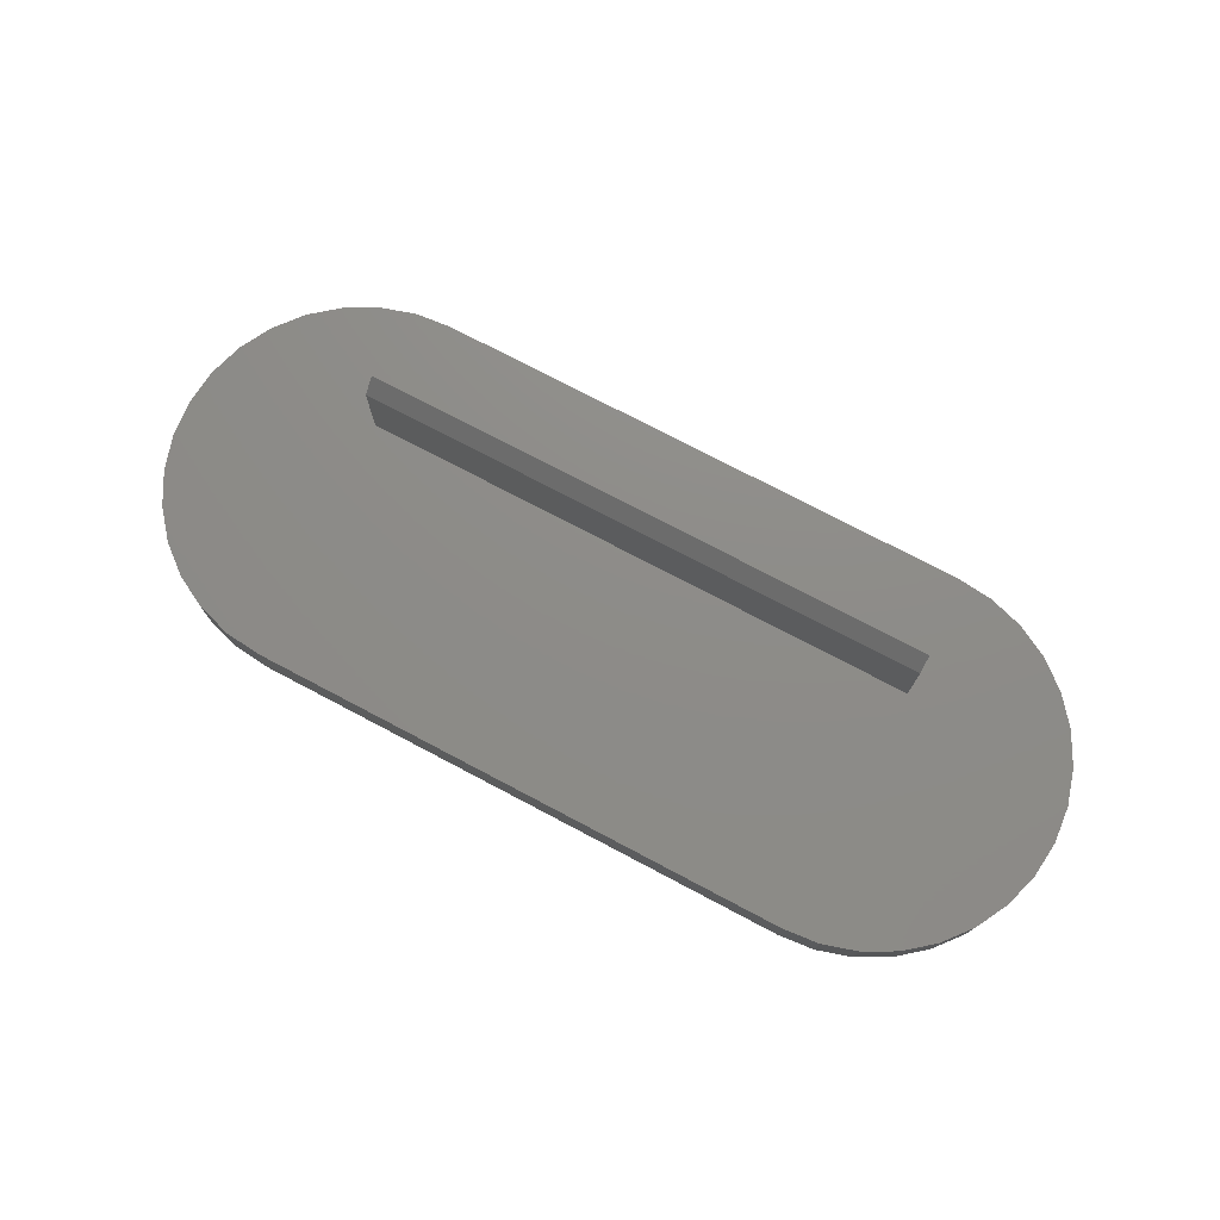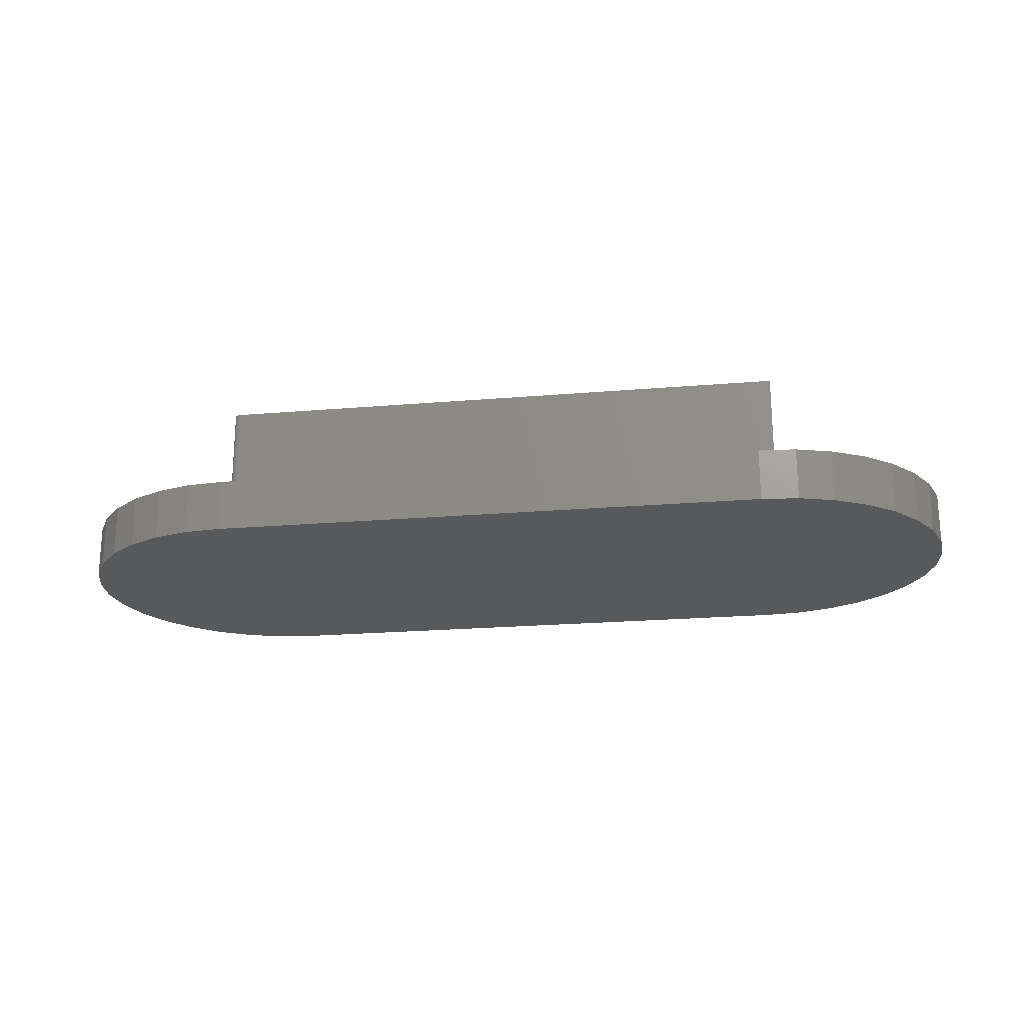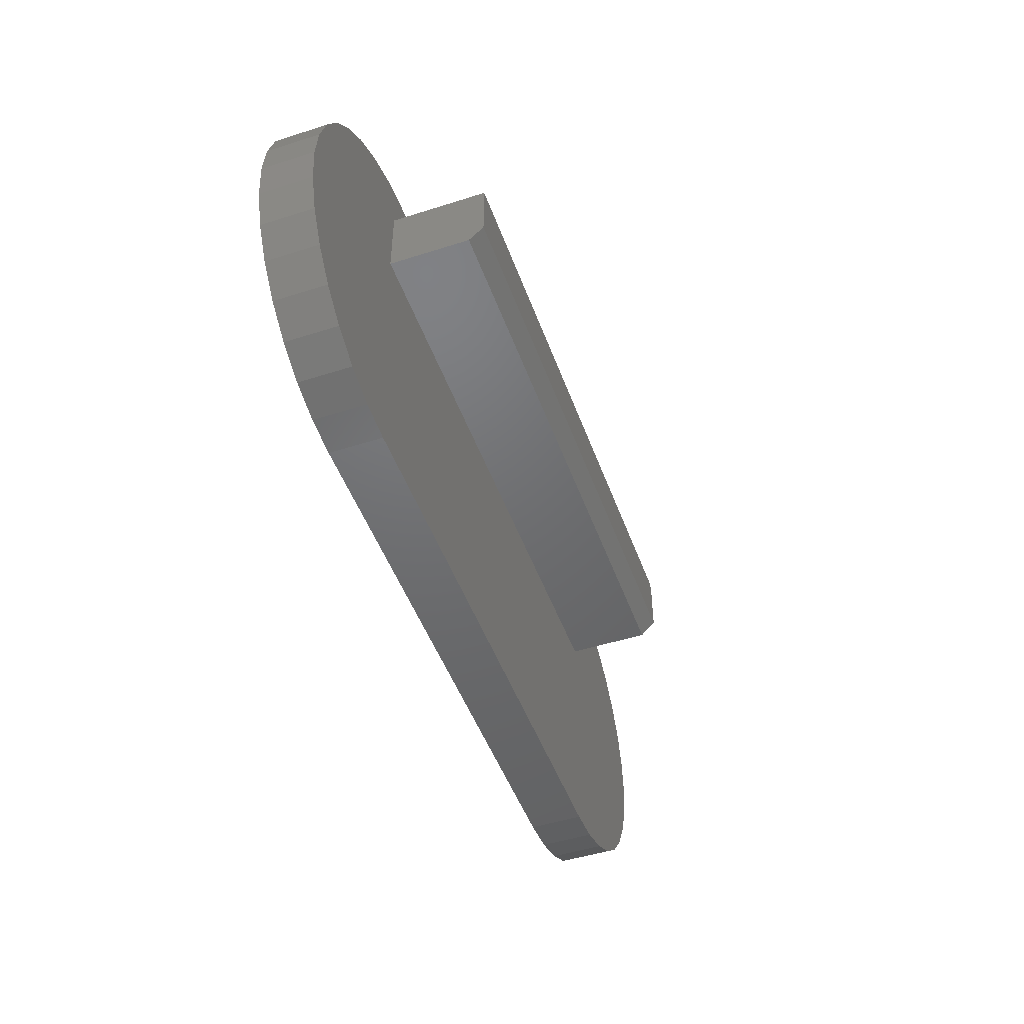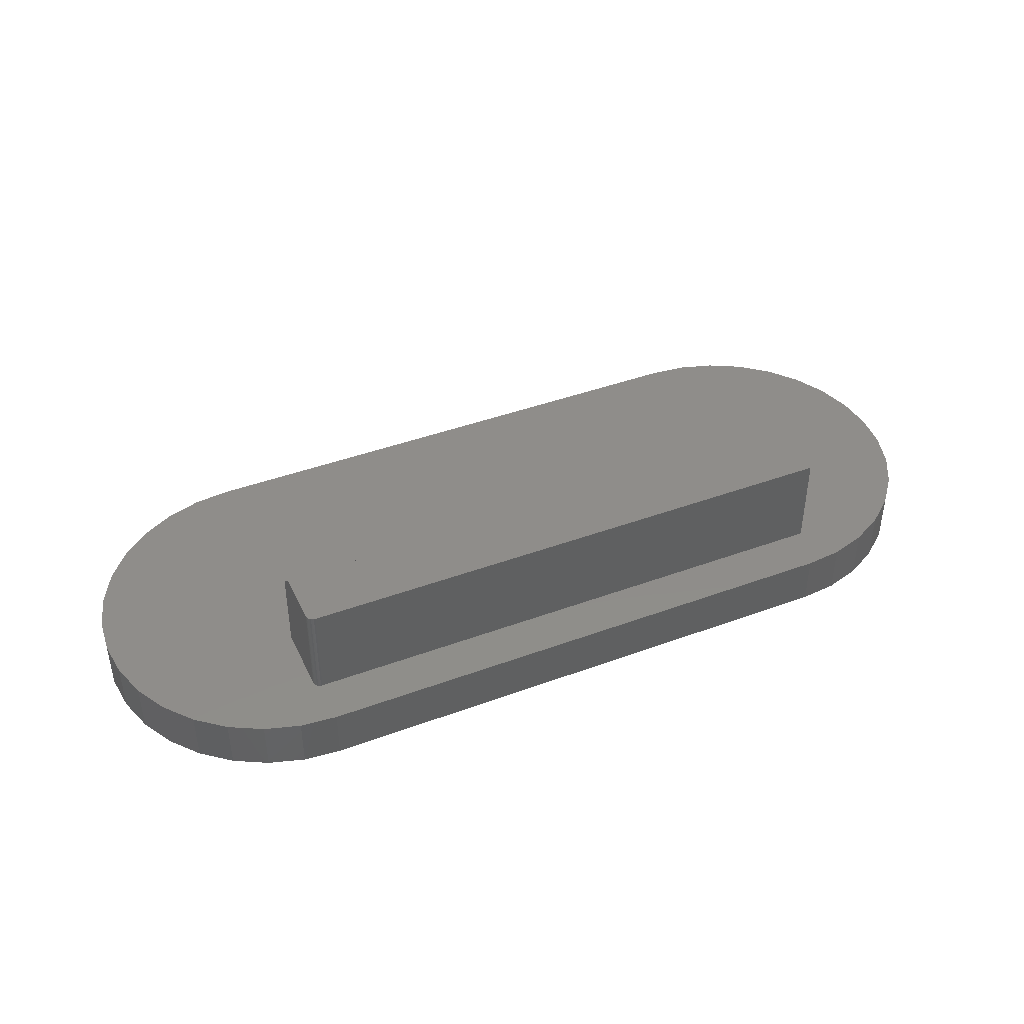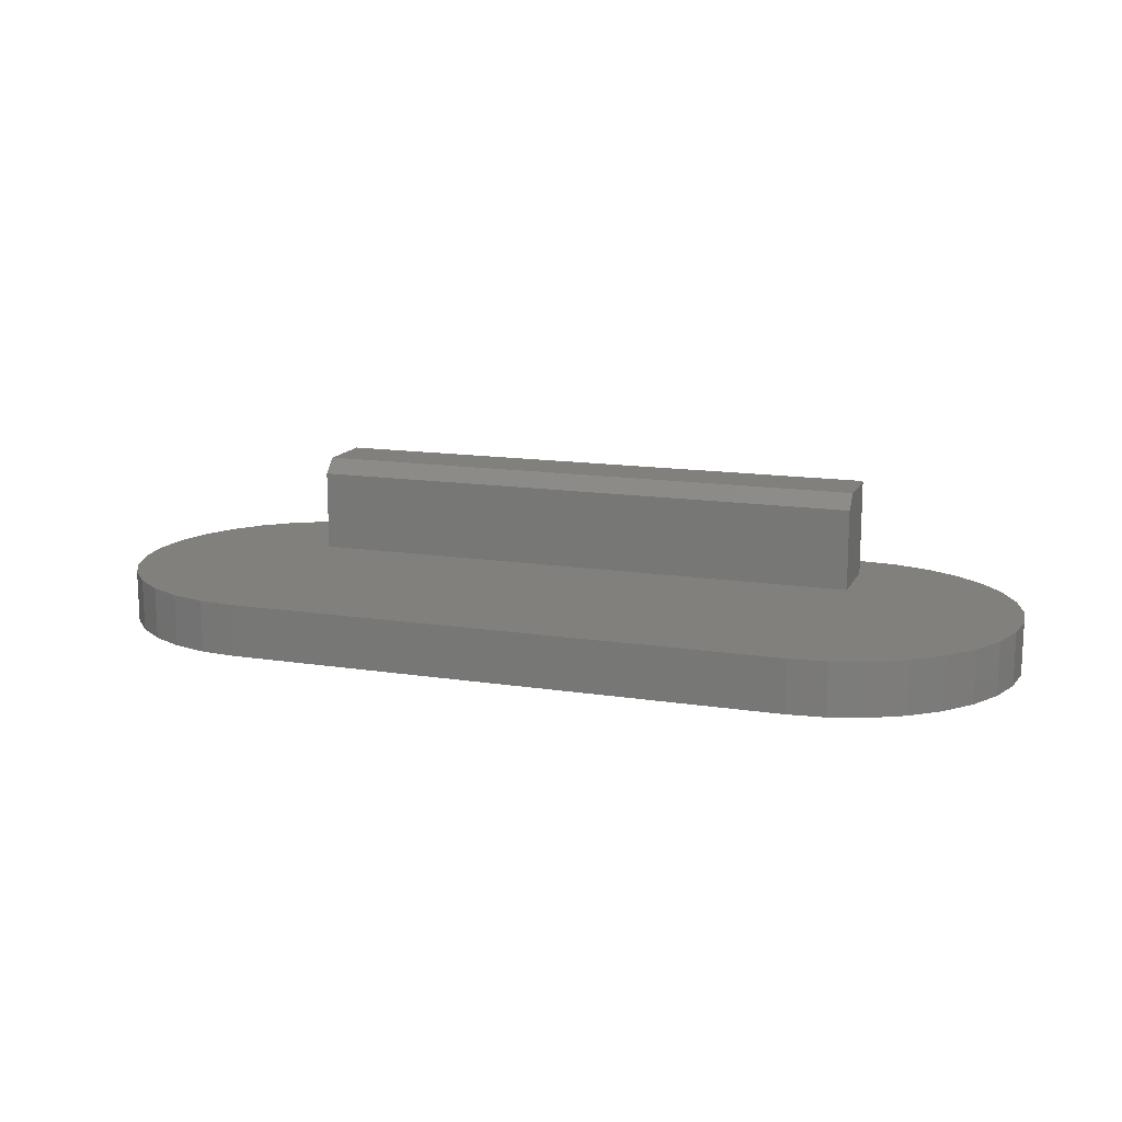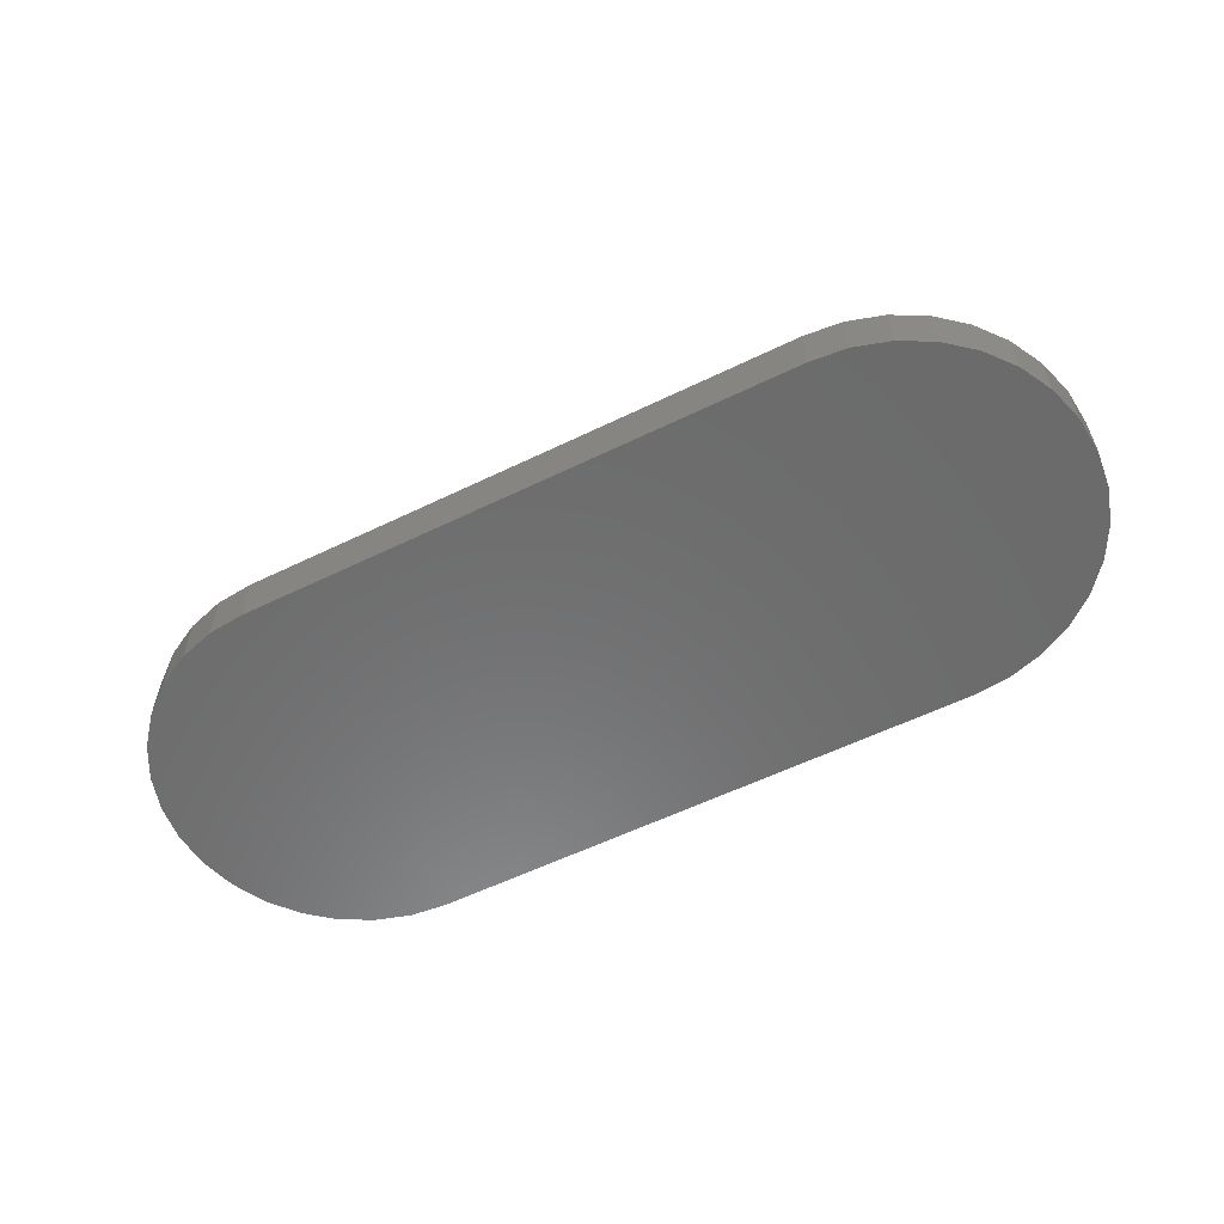
<metadata>
{"format":"stl","ext":"stl","renderer":"f3d","projection":"perspective","resolution":1024,"background":"white","views":[{"elev":74.9,"azim":27.8,"up":"+Z"},{"elev":-21.2,"azim":-171.3,"up":"+Z"},{"elev":-48.6,"azim":-70.4,"up":"+Y"},{"elev":42.0,"azim":156.1,"up":"+Z"},{"elev":14.1,"azim":18.9,"up":"+Z"},{"elev":-57.9,"azim":-153.3,"up":"+Z"}]}
</metadata>
<code>
# stl→obj: 94 verts, 184 faces
v 0.2971 0.1388 0.1562
v -0.3053 0.08084 0.1562
v 0.2971 0.08084 0.1562
v 0.297 0.1403 0.1562
v 0.2965 0.1418 0.1562
v 0.2958 0.1432 0.1562
v 0.2948 0.1443 0.1562
v 0.2936 0.1453 0.1562
v 0.2923 0.146 0.1562
v 0.2908 0.1465 0.1562
v 0.2893 0.1466 0.1562
v -0.3053 0.1466 0.1562
v 0.2971 0.06521 0.05469
v 0.2971 0.1388 0.05469
v 0.2971 0.06521 0.1406
v 0.2893 0.1466 0.05469
v -0.3053 0.1466 0.05469
v 0.4837 -0.03997 0.05469
v 0.4875 -0.001563 0.05469
v 0.4837 0.03685 0.05469
v 0.4725 -0.0769 0.05469
v 0.4 0.1621 0.05469
v 0.366 0.1803 0.05469
v 0.329 0.1915 0.05469
v 0.2906 0.1953 0.05469
v -0.2891 0.1953 0.05469
v -0.3275 0.1915 0.05469
v -0.3644 0.1803 0.05469
v -0.3984 0.1621 0.05469
v -0.4283 0.1376 0.05469
v -0.4528 0.1078 0.05469
v -0.3053 0.06521 0.05469
v -0.471 0.07378 0.05469
v -0.4822 0.03685 0.05469
v -0.3275 -0.1947 0.05469
v -0.2891 -0.1984 0.05469
v 0.2906 -0.1984 0.05469
v 0.329 -0.1947 0.05469
v 0.366 -0.1835 0.05469
v 0.4 -0.1653 0.05469
v 0.4298 -0.1408 0.05469
v 0.4543 -0.1109 0.05469
v 0.4725 0.07378 0.05469
v 0.4543 0.1078 0.05469
v 0.4298 0.1376 0.05469
v -0.4859 -0.001563 0.05469
v -0.4822 -0.03997 0.05469
v -0.471 -0.0769 0.05469
v -0.4528 -0.1109 0.05469
v -0.4283 -0.1408 0.05469
v -0.3984 -0.1653 0.05469
v -0.3644 -0.1835 0.05469
v 0.2908 0.1465 0.05469
v 0.2923 0.146 0.05469
v 0.2936 0.1453 0.05469
v 0.2948 0.1443 0.05469
v 0.2958 0.1432 0.05469
v 0.2965 0.1418 0.05469
v 0.297 0.1403 0.05469
v -0.3053 0.06521 0.1406
v 0.329 0.1915 0
v -0.3275 0.1915 0
v 0.2906 0.1953 0
v -0.2891 0.1953 0
v 0.329 -0.1947 0
v 0.2906 -0.1984 0
v -0.2891 -0.1984 0
v -0.3275 -0.1947 0
v -0.3644 -0.1835 0
v 0.366 -0.1835 0
v -0.3984 -0.1653 0
v 0.4 -0.1653 0
v -0.4283 -0.1408 0
v 0.4298 -0.1408 0
v -0.4528 -0.1109 0
v 0.4543 -0.1109 0
v -0.471 -0.0769 0
v 0.4725 -0.0769 0
v -0.4822 -0.03997 0
v 0.4837 -0.03997 0
v -0.4859 -0.001563 0
v 0.4875 -0.001563 0
v -0.4822 0.03685 0
v 0.4837 0.03685 0
v -0.471 0.07378 0
v 0.4725 0.07378 0
v -0.4528 0.1078 0
v 0.4543 0.1078 0
v -0.4283 0.1376 0
v 0.4298 0.1376 0
v -0.3984 0.1621 0
v 0.4 0.1621 0
v -0.3644 0.1803 0
v 0.366 0.1803 0
f 1 2 3
f 4 5 6
f 4 6 7
f 4 7 8
f 4 8 9
f 4 9 10
f 4 10 11
f 12 2 1
f 12 1 4
f 12 4 11
f 13 14 15
f 15 14 1
f 15 1 3
f 11 16 12
f 12 16 17
f 18 19 20
f 18 20 21
f 16 22 23
f 16 23 24
f 16 24 25
f 16 25 26
f 16 26 17
f 17 26 27
f 17 27 28
f 17 28 29
f 17 29 30
f 17 30 31
f 17 31 32
f 32 31 33
f 32 33 34
f 32 34 35
f 32 35 36
f 32 36 37
f 32 37 38
f 32 38 13
f 13 38 39
f 13 39 40
f 13 40 41
f 13 41 42
f 13 42 21
f 13 21 20
f 13 20 43
f 13 43 44
f 13 44 45
f 13 45 14
f 34 46 47
f 34 47 48
f 34 48 49
f 34 49 50
f 34 50 51
f 34 51 52
f 34 52 35
f 22 16 53
f 22 53 54
f 22 54 55
f 22 55 56
f 22 56 57
f 22 57 58
f 22 58 59
f 22 59 14
f 22 14 45
f 16 11 53
f 53 11 10
f 53 10 54
f 54 10 9
f 54 9 55
f 55 9 8
f 55 8 56
f 56 8 7
f 56 7 57
f 57 7 6
f 57 6 58
f 58 6 5
f 58 5 59
f 59 5 4
f 59 4 14
f 14 4 1
f 17 32 12
f 12 32 60
f 12 60 2
f 60 32 15
f 15 32 13
f 2 60 3
f 3 60 15
f 61 62 63
f 62 64 63
f 65 66 67
f 67 68 65
f 65 68 69
f 65 69 70
f 70 69 71
f 70 71 72
f 72 71 73
f 72 73 74
f 74 73 75
f 74 75 76
f 76 75 77
f 76 77 78
f 78 77 79
f 78 79 80
f 80 79 81
f 80 81 82
f 82 81 83
f 82 83 84
f 84 83 85
f 84 85 86
f 86 85 87
f 86 87 88
f 88 87 89
f 88 89 90
f 90 89 91
f 90 91 92
f 92 91 93
f 92 93 94
f 94 93 62
f 94 62 61
f 67 36 68
f 68 36 35
f 68 35 69
f 69 35 52
f 69 52 71
f 71 52 51
f 71 51 73
f 73 51 50
f 73 50 75
f 75 50 49
f 75 49 77
f 77 49 48
f 77 48 79
f 79 48 47
f 79 47 81
f 81 47 46
f 81 46 83
f 83 46 34
f 83 34 85
f 85 34 33
f 85 33 87
f 87 33 31
f 87 31 89
f 89 31 30
f 89 30 91
f 91 30 29
f 91 29 93
f 93 29 28
f 93 28 62
f 62 28 27
f 62 27 64
f 64 27 26
f 25 63 26
f 26 63 64
f 63 25 61
f 61 25 24
f 61 24 94
f 94 24 23
f 94 23 92
f 92 23 22
f 92 22 90
f 90 22 45
f 90 45 88
f 88 45 44
f 88 44 86
f 86 44 43
f 86 43 84
f 84 43 20
f 84 20 82
f 82 20 19
f 82 19 80
f 80 19 18
f 80 18 78
f 78 18 21
f 78 21 76
f 76 21 42
f 76 42 74
f 74 42 41
f 74 41 72
f 72 41 40
f 72 40 70
f 70 40 39
f 70 39 65
f 65 39 38
f 65 38 66
f 66 38 37
f 36 67 37
f 37 67 66

</code>
